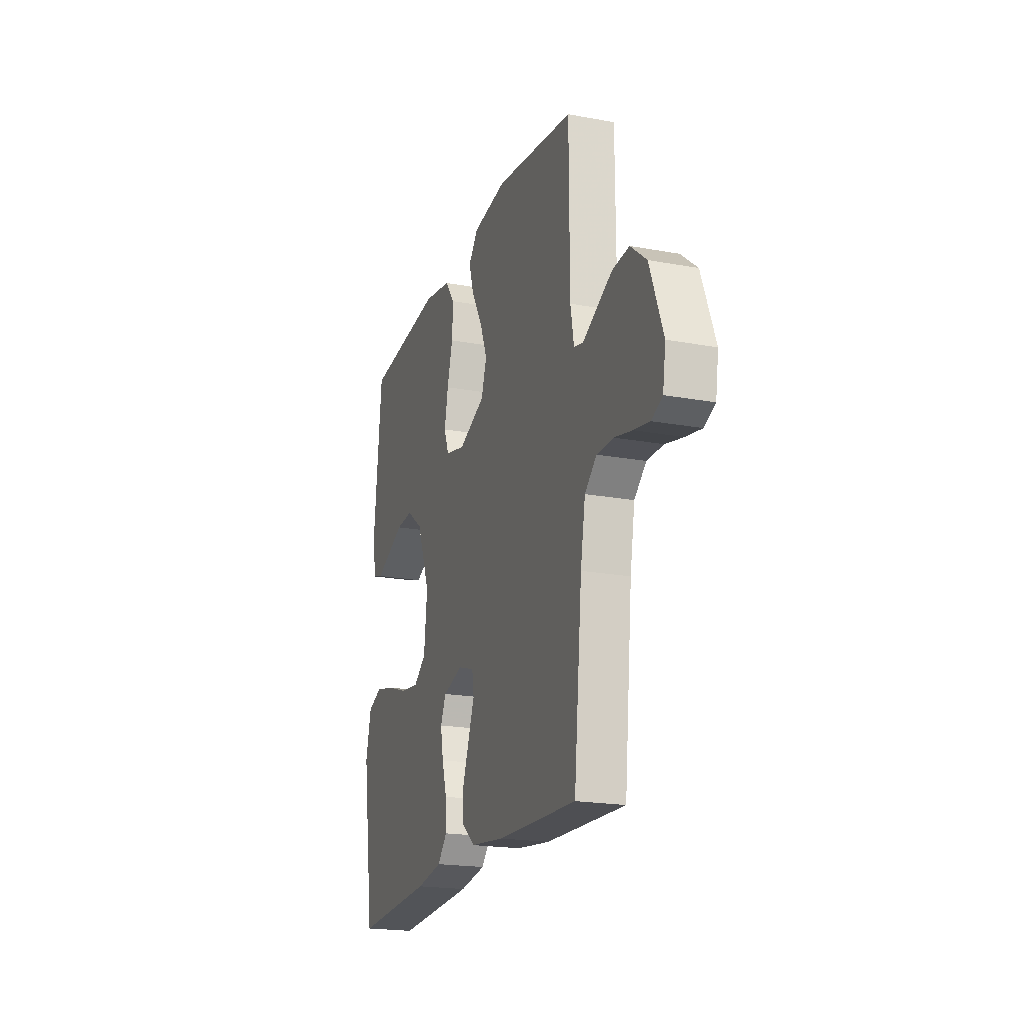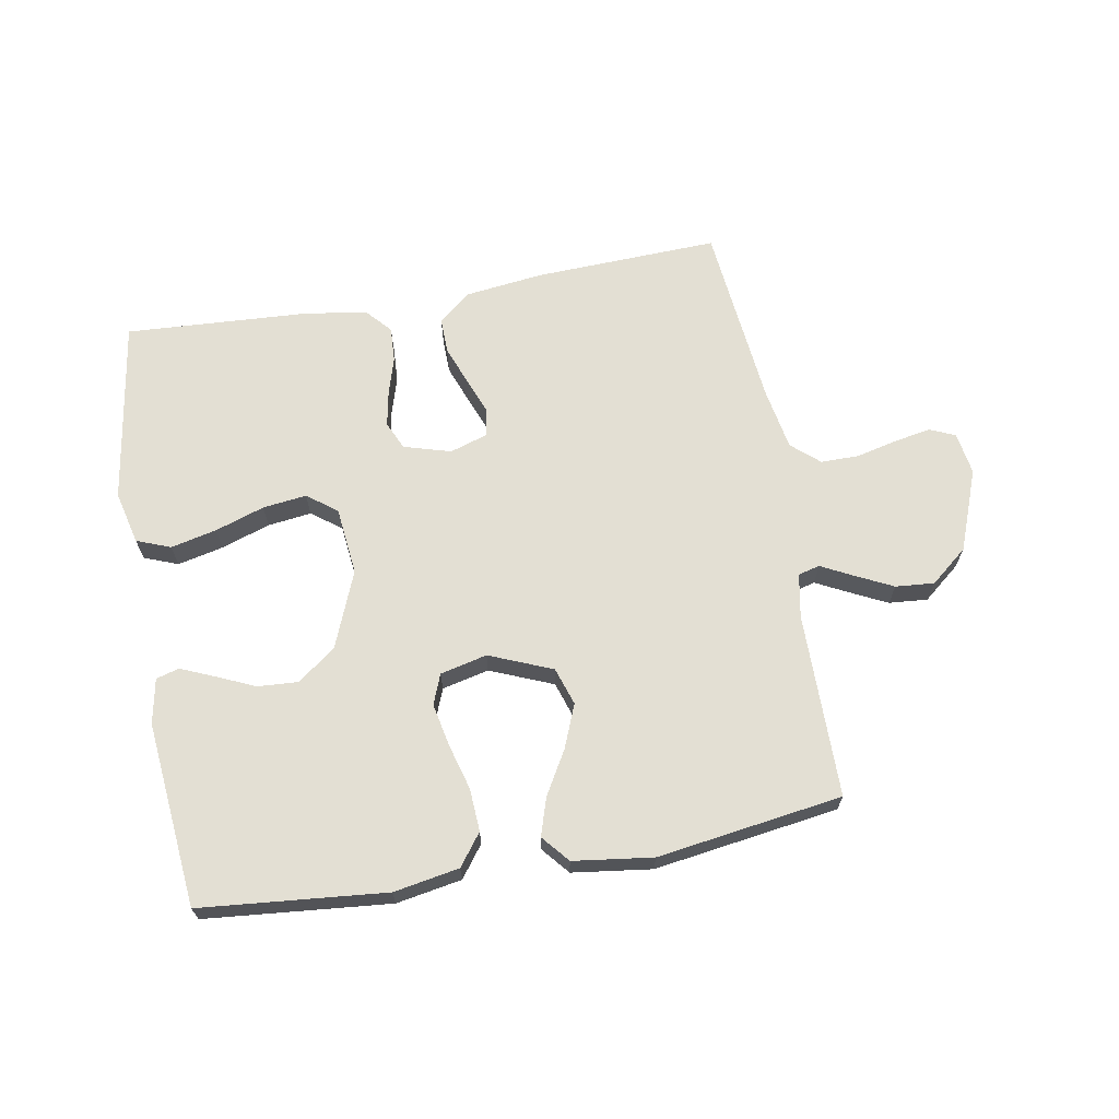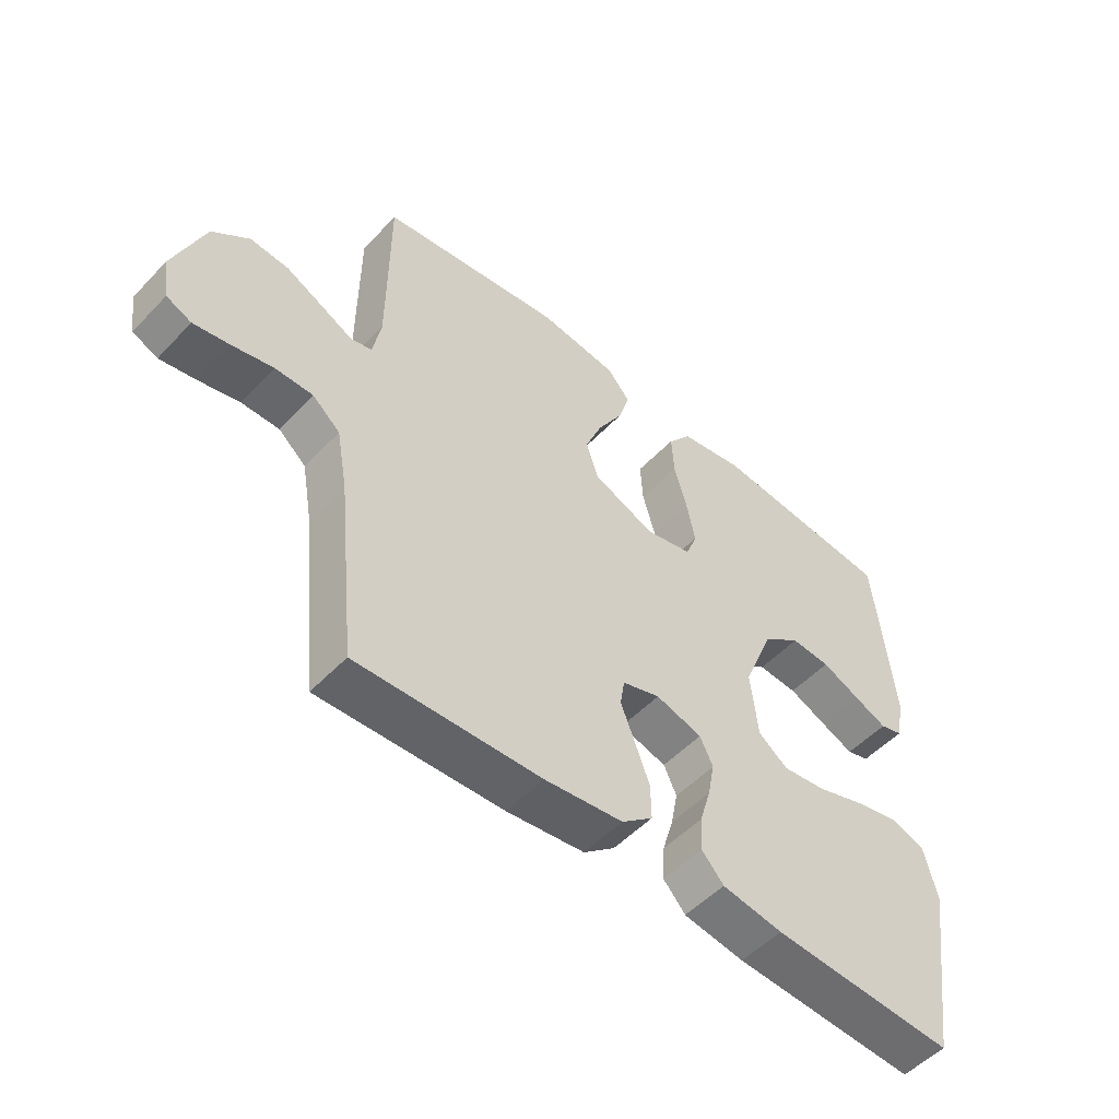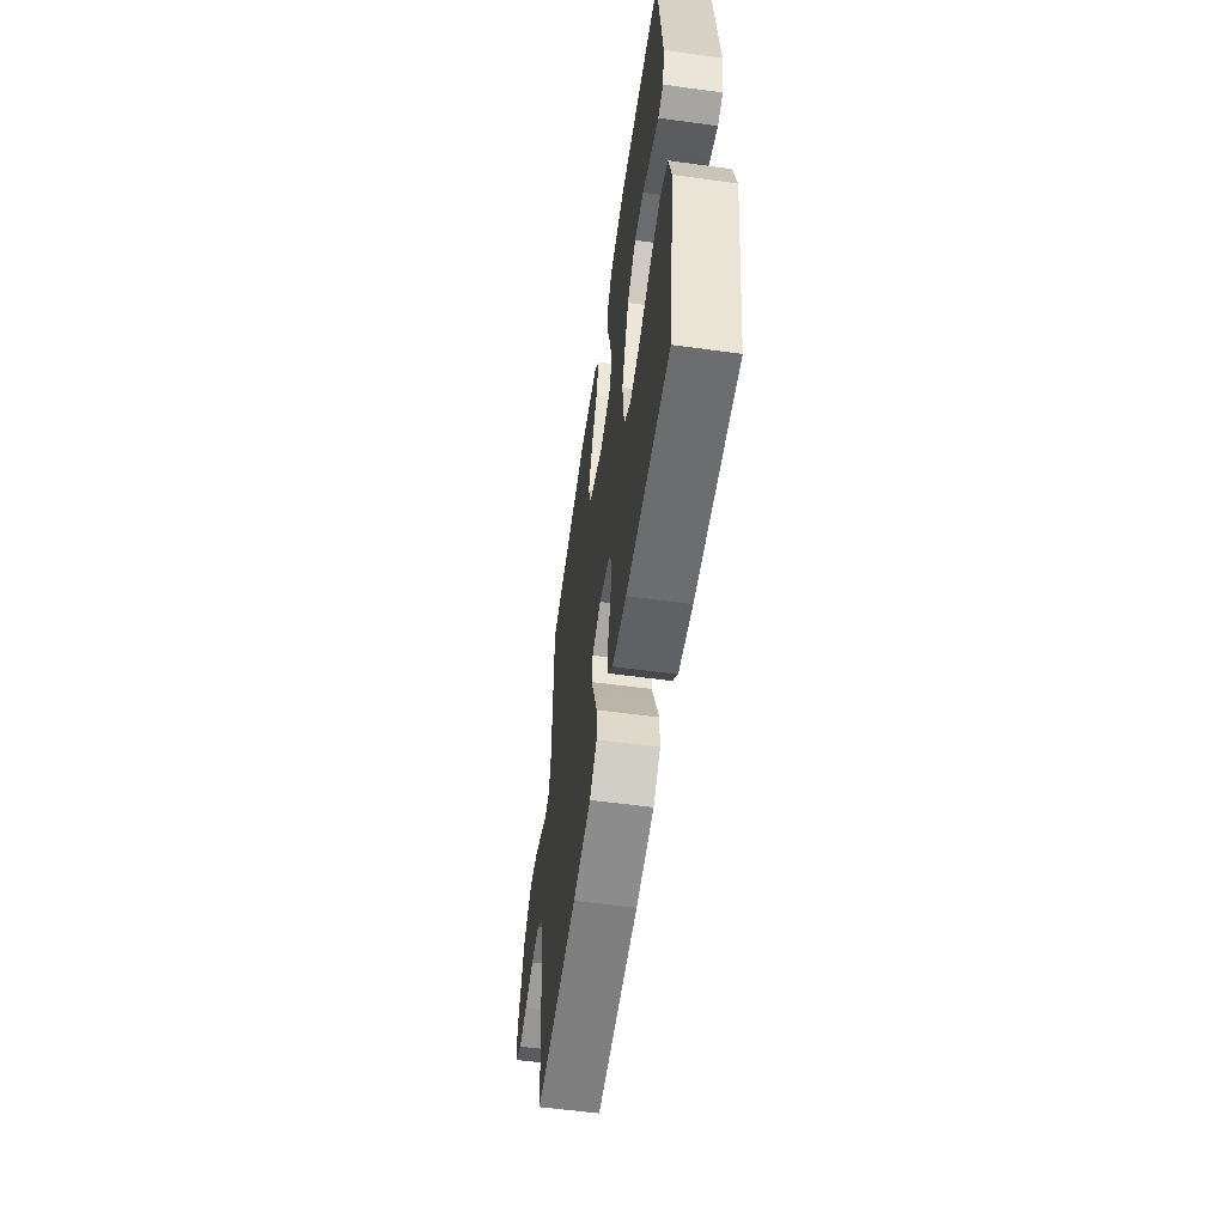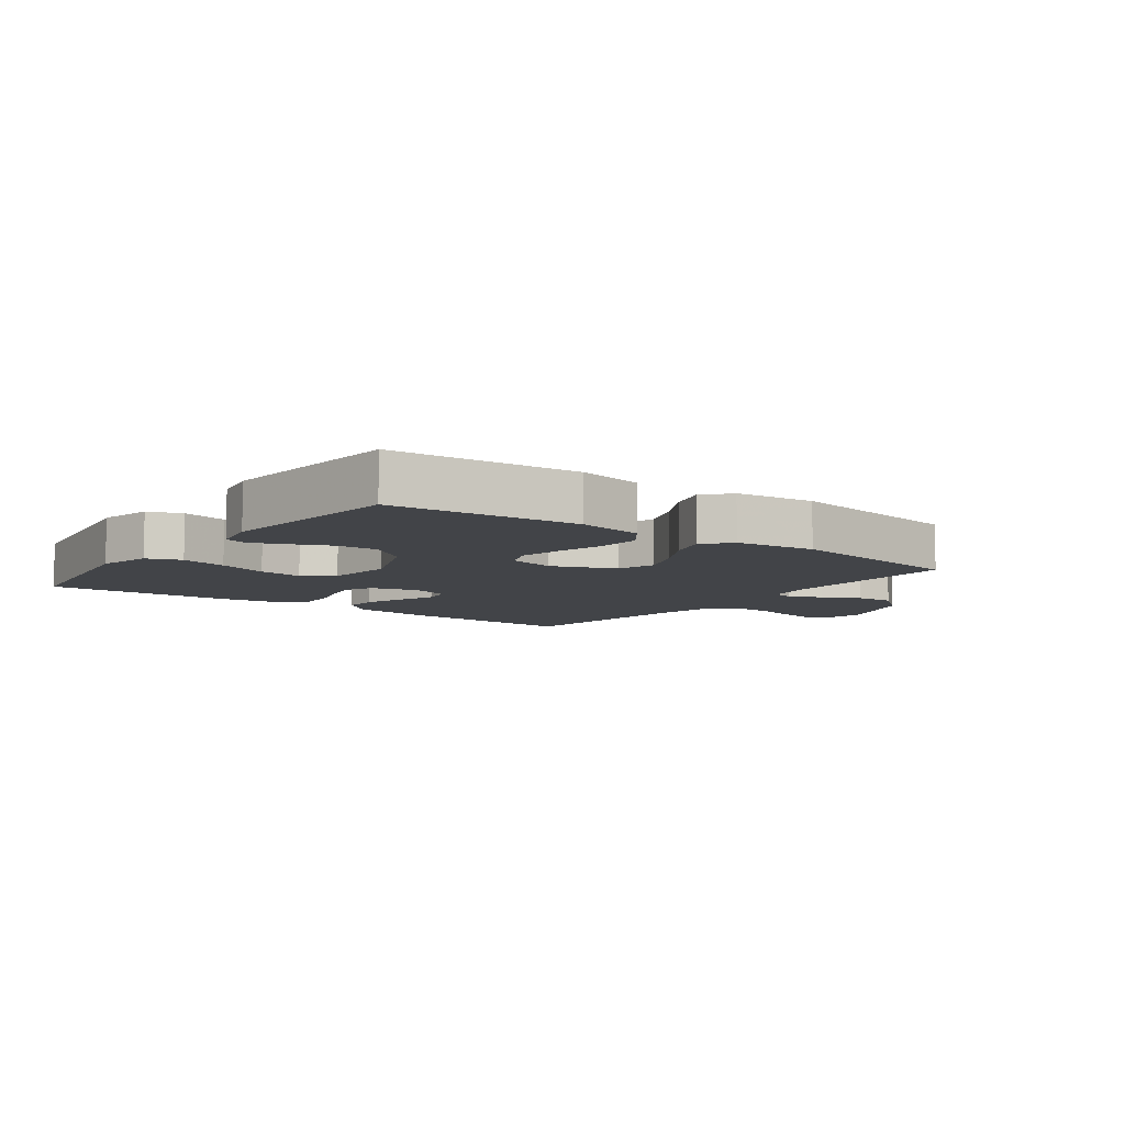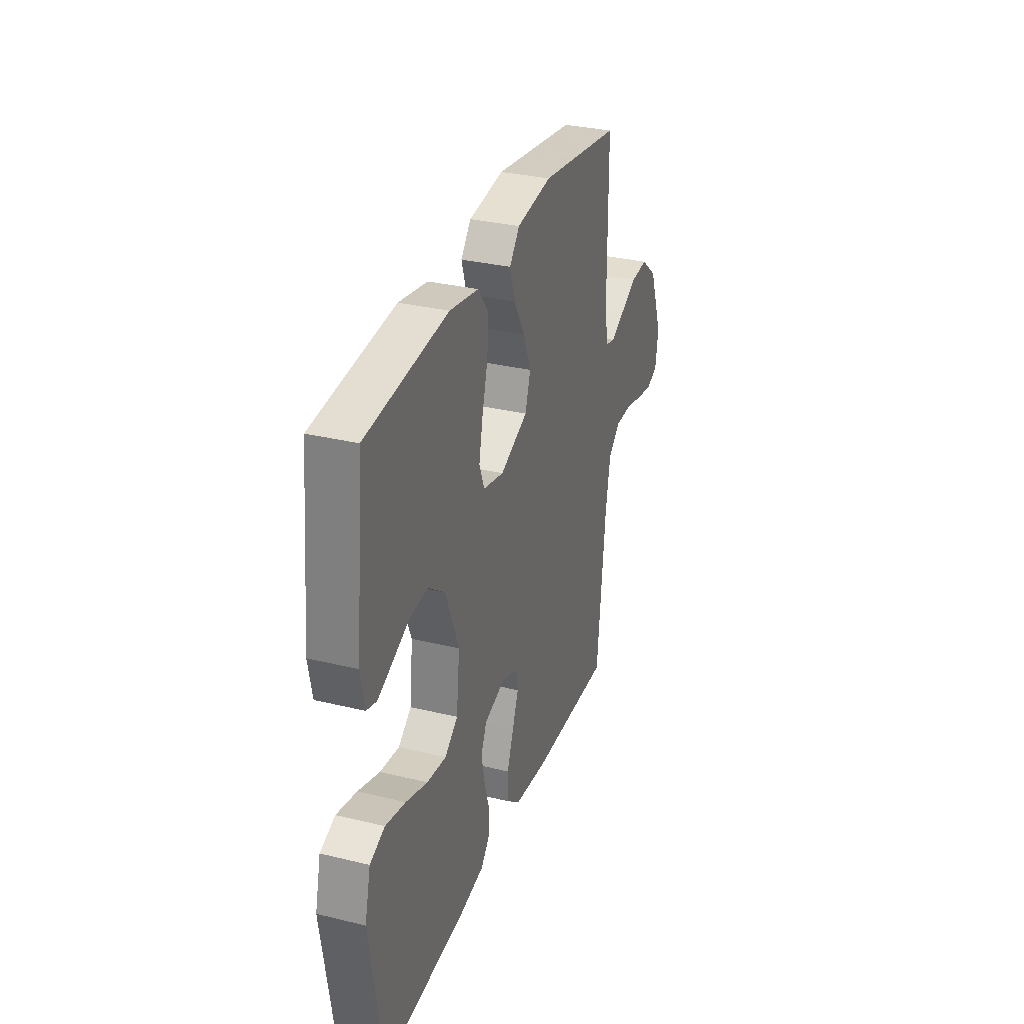
<metadata>
{"format":"obj","ext":"obj","renderer":"f3d","projection":"perspective","resolution":1024,"background":"white","views":[{"elev":-20.3,"azim":71.4,"up":"+Z"},{"elev":66.9,"azim":-10.0,"up":"+Y"},{"elev":-52.2,"azim":138.1,"up":"+Z"},{"elev":-57.2,"azim":-98.1,"up":"+Z"},{"elev":-8.0,"azim":-36.8,"up":"+Y"},{"elev":31.8,"azim":-71.1,"up":"+Z"}]}
</metadata>
<code>
v -0.5 0.07 -0.5
v -0.546 0.07 -0.2
v -0.525 0.07 -0.114
v -0.47 0.07 -0.093
v -0.396 0.07 -0.11
v -0.316 0.07 -0.137
v -0.245 0.07 -0.146
v -0.197 0.07 -0.11
v -0.185 0.07 0
v -0.235 0.07 0.125
v -0.297 0.07 0.171
v -0.362 0.07 0.167
v -0.425 0.07 0.139
v -0.479 0.07 0.116
v -0.516 0.07 0.127
v -0.53 0.07 0.2
v -0.5 0.07 0.5
v -0.2 0.07 0.528
v -0.094 0.07 0.509
v -0.056 0.07 0.458
v -0.06 0.07 0.389
v -0.081 0.07 0.314
v -0.095 0.07 0.245
v -0.076 0.07 0.196
v 0 0.07 0.178
v 0.102 0.07 0.22
v 0.122 0.07 0.281
v 0.094 0.07 0.351
v 0.053 0.07 0.422
v 0.034 0.07 0.483
v 0.071 0.07 0.527
v 0.2 0.07 0.544
v 0.5 0.07 0.5
v 0.501 0.07 0.2
v 0.514 0.07 0.129
v 0.549 0.07 0.12
v 0.6 0.07 0.146
v 0.661 0.07 0.176
v 0.724 0.07 0.181
v 0.784 0.07 0.132
v 0.834 0.07 0
v 0.823 0.07 -0.069
v 0.782 0.07 -0.087
v 0.723 0.07 -0.076
v 0.656 0.07 -0.06
v 0.594 0.07 -0.06
v 0.549 0.07 -0.099
v 0.531 0.07 -0.2
v 0.5 0.07 -0.5
v 0.2 0.07 -0.488
v 0.072 0.07 -0.472
v 0.021 0.07 -0.43
v 0.022 0.07 -0.372
v 0.046 0.07 -0.308
v 0.069 0.07 -0.249
v 0.062 0.07 -0.204
v 0 0.07 -0.184
v -0.076 0.07 -0.206
v -0.097 0.07 -0.251
v -0.086 0.07 -0.309
v -0.068 0.07 -0.37
v -0.065 0.07 -0.427
v -0.101 0.07 -0.467
v -0.2 0.07 -0.483
v -0.5 0 -0.5
v -0.546 0 -0.2
v -0.525 0 -0.114
v -0.47 0 -0.093
v -0.396 0 -0.11
v -0.316 0 -0.137
v -0.245 0 -0.146
v -0.197 0 -0.11
v -0.185 0 0
v -0.235 0 0.125
v -0.297 0 0.171
v -0.362 0 0.167
v -0.425 0 0.139
v -0.479 0 0.116
v -0.516 0 0.127
v -0.53 0 0.2
v -0.5 0 0.5
v -0.2 0 0.528
v -0.094 0 0.509
v -0.056 0 0.458
v -0.06 0 0.389
v -0.081 0 0.314
v -0.095 0 0.245
v -0.076 0 0.196
v 0 0 0.178
v 0.102 0 0.22
v 0.122 0 0.281
v 0.094 0 0.351
v 0.053 0 0.422
v 0.034 0 0.483
v 0.071 0 0.527
v 0.2 0 0.544
v 0.5 0 0.5
v 0.501 0 0.2
v 0.514 0 0.129
v 0.549 0 0.12
v 0.6 0 0.146
v 0.661 0 0.176
v 0.724 0 0.181
v 0.784 0 0.132
v 0.834 0 0
v 0.823 0 -0.069
v 0.782 0 -0.087
v 0.723 0 -0.076
v 0.656 0 -0.06
v 0.594 0 -0.06
v 0.549 0 -0.099
v 0.531 0 -0.2
v 0.5 0 -0.5
v 0.2 0 -0.488
v 0.072 0 -0.472
v 0.021 0 -0.43
v 0.022 0 -0.372
v 0.046 0 -0.308
v 0.069 0 -0.249
v 0.062 0 -0.204
v 0 0 -0.184
v -0.076 0 -0.206
v -0.097 0 -0.251
v -0.086 0 -0.309
v -0.068 0 -0.37
v -0.065 0 -0.427
v -0.101 0 -0.467
v -0.2 0 -0.483
f 4 5 6
f 3 4 6
f 2 3 6
f 1 2 6
f 64 1 6
f 63 64 6
f 62 63 6
f 61 62 6
f 60 61 6
f 59 60 6 7
f 58 59 7 8
f 57 58 8 9
f 56 57 9 10
f 53 54 55
f 52 53 55
f 51 52 55
f 50 51 55
f 49 50 55
f 48 49 55
f 47 48 55 56
f 46 47 56 10
f 43 44 45
f 42 43 45
f 41 42 45
f 40 41 45
f 39 40 45
f 38 39 45
f 37 38 45
f 36 37 45
f 46 10 11
f 45 46 11
f 36 45 11
f 35 36 11
f 32 33 34
f 31 32 34
f 30 31 34
f 29 30 34
f 28 29 34
f 27 28 34 35
f 26 27 35
f 25 26 35
f 20 21 22
f 19 20 22
f 18 19 22
f 17 18 22
f 16 17 22
f 15 16 22
f 14 15 22
f 13 14 22
f 12 13 22
f 11 12 22 23
f 25 35 11
f 24 25 11
f 11 23 24
f 70 69 68
f 70 68 67
f 70 67 66
f 70 66 65
f 70 65 128
f 70 128 127
f 70 127 126
f 70 126 125
f 70 125 124
f 71 70 124 123
f 72 71 123 122
f 73 72 122 121
f 74 73 121 120
f 119 118 117
f 119 117 116
f 119 116 115
f 119 115 114
f 119 114 113
f 119 113 112
f 120 119 112 111
f 74 120 111 110
f 109 108 107
f 109 107 106
f 109 106 105
f 109 105 104
f 109 104 103
f 109 103 102
f 109 102 101
f 109 101 100
f 75 74 110
f 75 110 109
f 75 109 100
f 75 100 99
f 98 97 96
f 98 96 95
f 98 95 94
f 98 94 93
f 98 93 92
f 99 98 92 91
f 99 91 90
f 99 90 89
f 86 85 84
f 86 84 83
f 86 83 82
f 86 82 81
f 86 81 80
f 86 80 79
f 86 79 78
f 86 78 77
f 86 77 76
f 87 86 76 75
f 75 99 89
f 75 89 88
f 88 87 75
f 1 65 66 2
f 2 66 67 3
f 3 67 68 4
f 4 68 69 5
f 5 69 70 6
f 6 70 71 7
f 7 71 72 8
f 8 72 73 9
f 9 73 74 10
f 10 74 75 11
f 11 75 76 12
f 12 76 77 13
f 13 77 78 14
f 14 78 79 15
f 15 79 80 16
f 16 80 81 17
f 17 81 82 18
f 18 82 83 19
f 19 83 84 20
f 20 84 85 21
f 21 85 86 22
f 22 86 87 23
f 23 87 88 24
f 24 88 89 25
f 25 89 90 26
f 26 90 91 27
f 27 91 92 28
f 28 92 93 29
f 29 93 94 30
f 30 94 95 31
f 31 95 96 32
f 32 96 97 33
f 33 97 98 34
f 34 98 99 35
f 35 99 100 36
f 36 100 101 37
f 37 101 102 38
f 38 102 103 39
f 39 103 104 40
f 40 104 105 41
f 41 105 106 42
f 42 106 107 43
f 43 107 108 44
f 44 108 109 45
f 45 109 110 46
f 46 110 111 47
f 47 111 112 48
f 48 112 113 49
f 49 113 114 50
f 50 114 115 51
f 51 115 116 52
f 52 116 117 53
f 53 117 118 54
f 54 118 119 55
f 55 119 120 56
f 56 120 121 57
f 57 121 122 58
f 58 122 123 59
f 59 123 124 60
f 60 124 125 61
f 61 125 126 62
f 62 126 127 63
f 63 127 128 64
f 64 128 65 1

</code>
